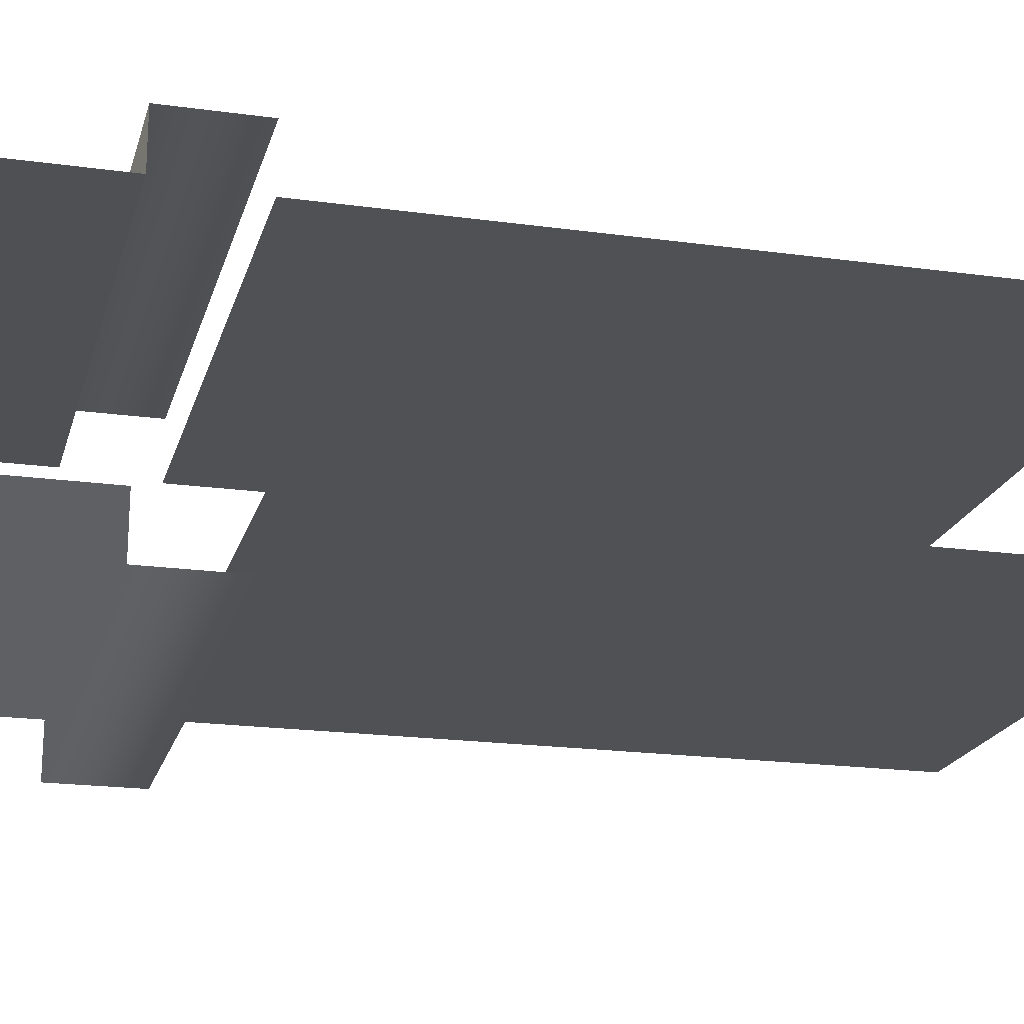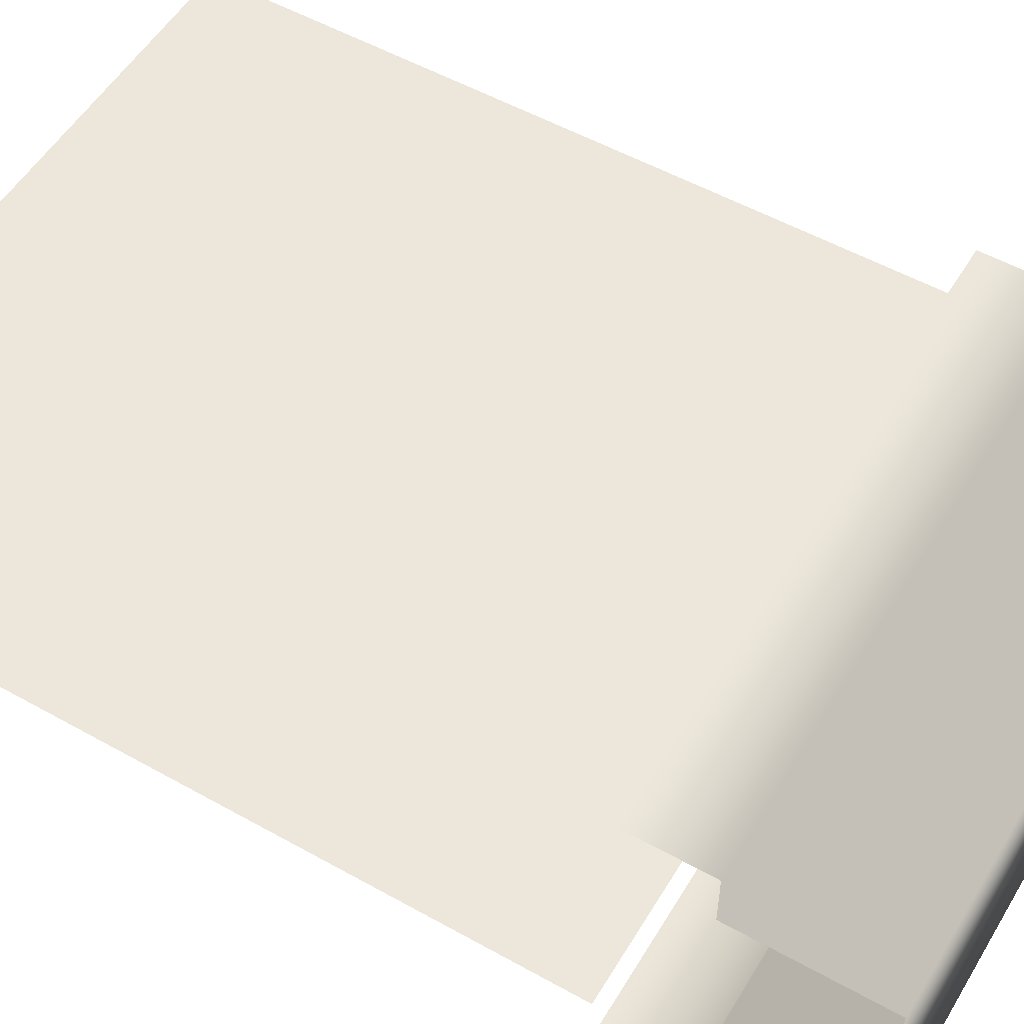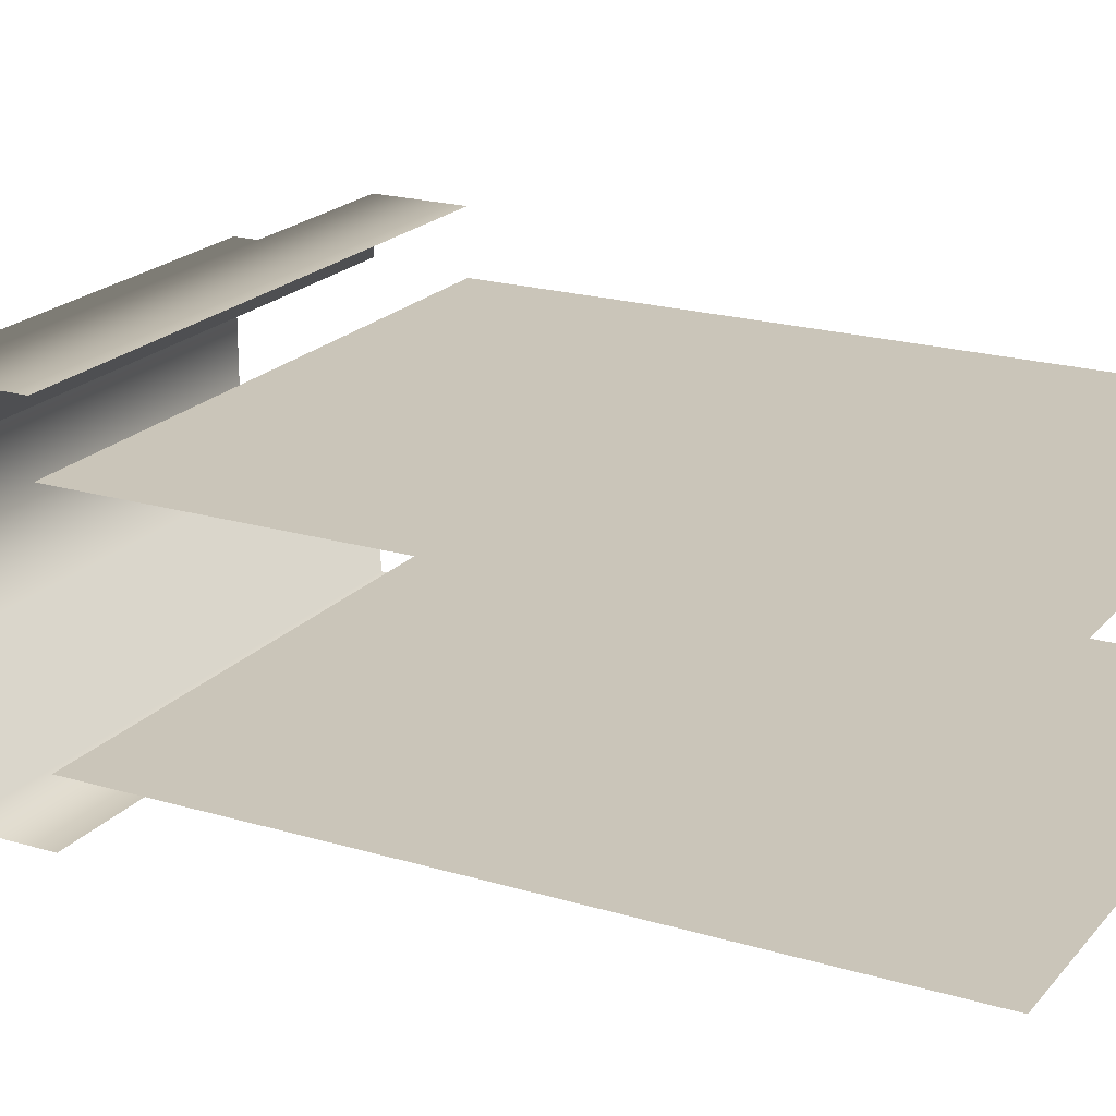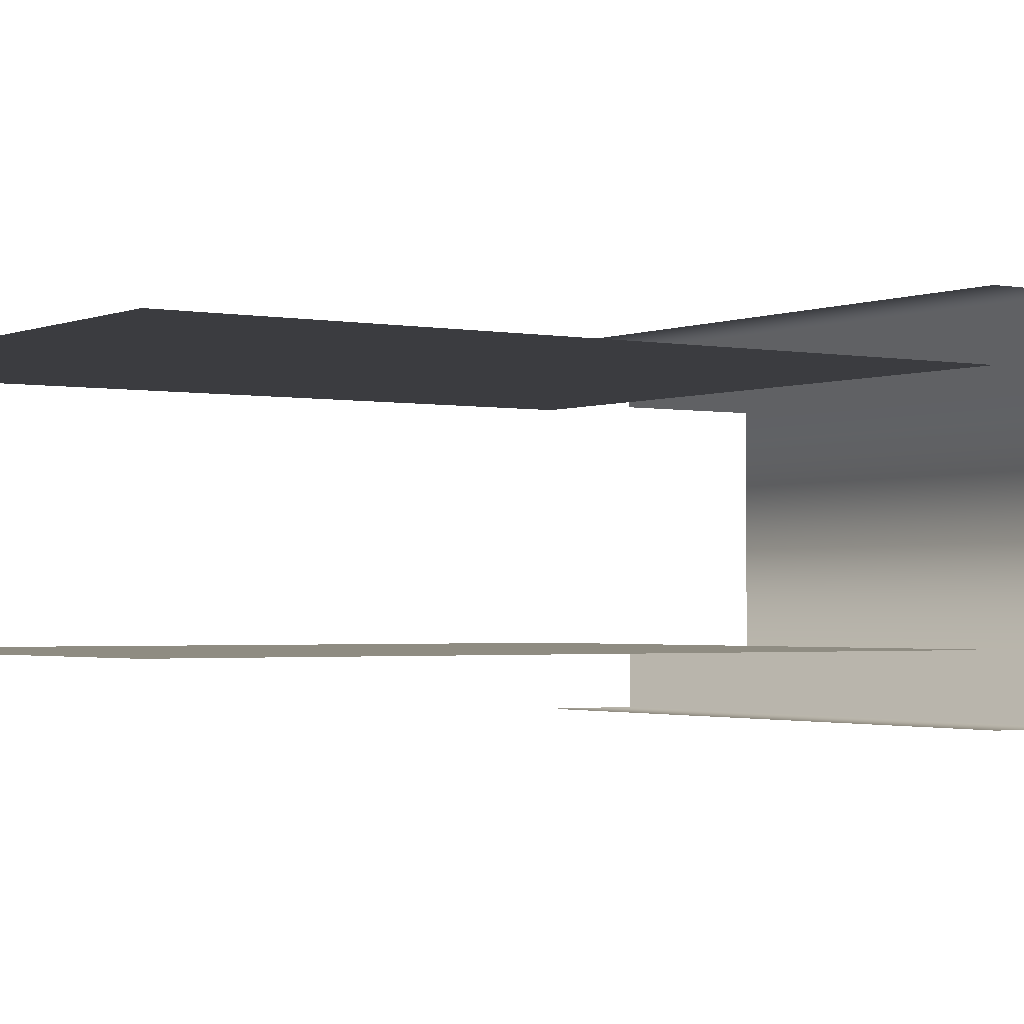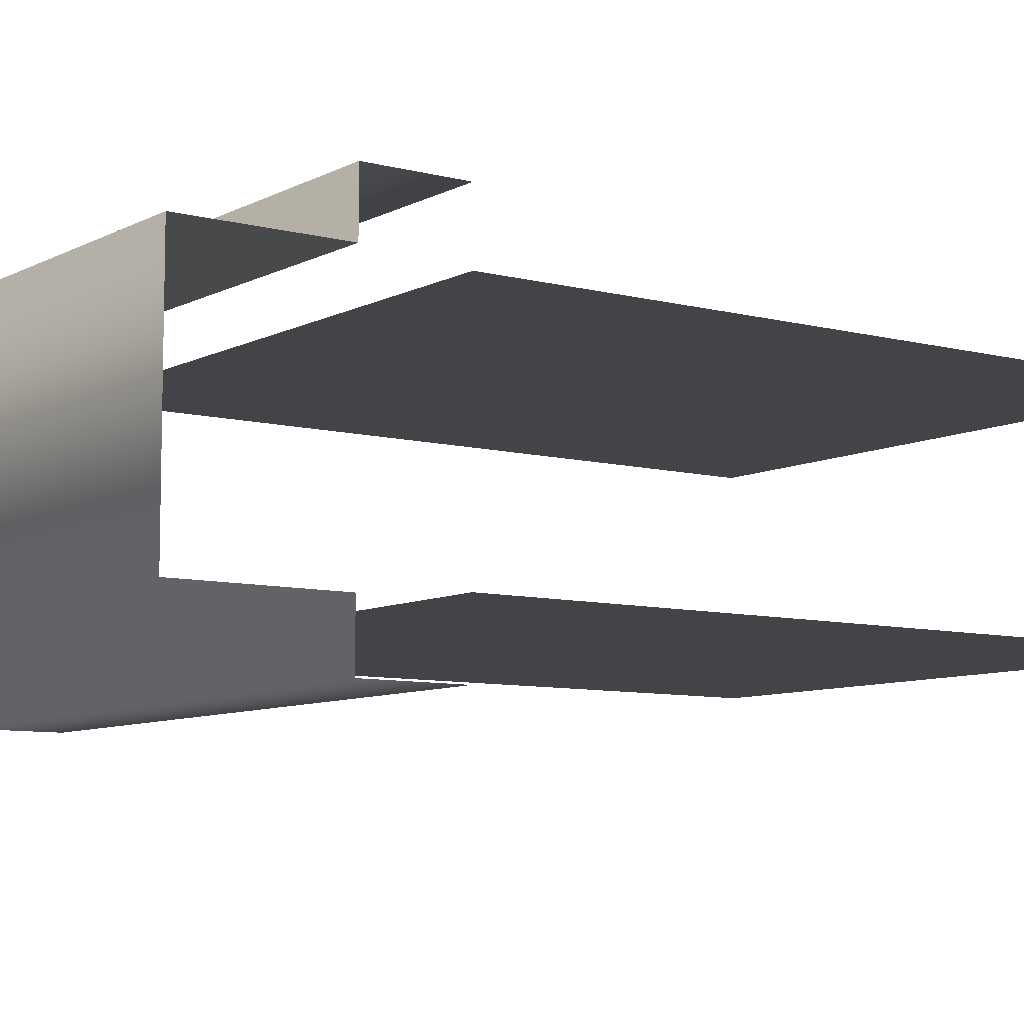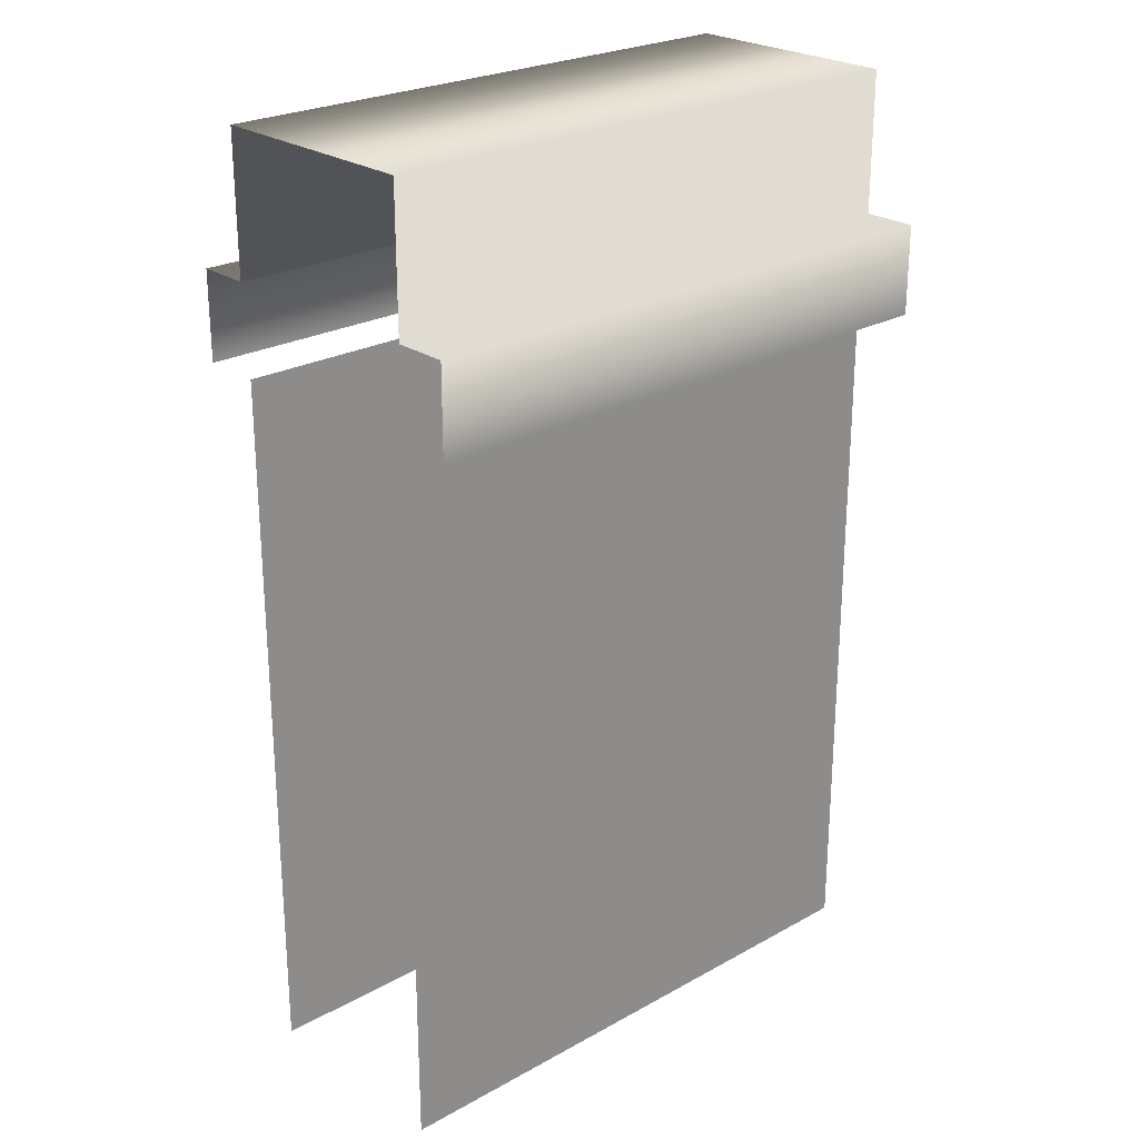
<metadata>
{"format":"obj","ext":"obj","renderer":"f3d","projection":"perspective","resolution":1024,"background":"white","views":[{"elev":-19.9,"azim":-104.3,"up":"+Z"},{"elev":54.1,"azim":120.7,"up":"+Z"},{"elev":20.6,"azim":-61.6,"up":"+Z"},{"elev":-2.0,"azim":55.7,"up":"+Z"},{"elev":-8.2,"azim":-125.8,"up":"+Z"},{"elev":24.7,"azim":137.9,"up":"+Y"}]}
</metadata>
<code>
v  0 0 -0.4072
v  0 0 0.4072
v  0 2.714 0.4072
v  0 2.714 -0.4072
v  0 2.714 0.6373
v  0 2.714 -0.6373
v  0 3.056 0.6373
v  0 3.056 -0.6373
v  0 3.056 0.4311
v  0 3.056 -0.4311
v  0 3.591 0.4311
v  0 3.591 -0.4311
v  -2.209 0 -0.4072
v  -2.209 2.714 -0.4072
v  -2.209 2.714 -0.6373
v  -2.209 3.056 -0.6373
v  -2.209 3.056 -0.4311
v  -2.209 3.591 -0.4311
v  -2.209 3.591 0.4311
v  -2.209 3.056 0.4311
v  -2.209 3.056 0.6373
v  -2.209 2.714 0.6373
v  -2.209 2.714 0.4072
v  -2.209 0 0.4072
o Box060
g Box060
f 13 14 4 1
f 15 16 8 6
f 16 17 10 8
f 17 18 12 10
f 11 12 18 19
f 2 3 23 24
f 5 7 21 22
f 7 9 20 21
f 9 11 19 20

</code>
